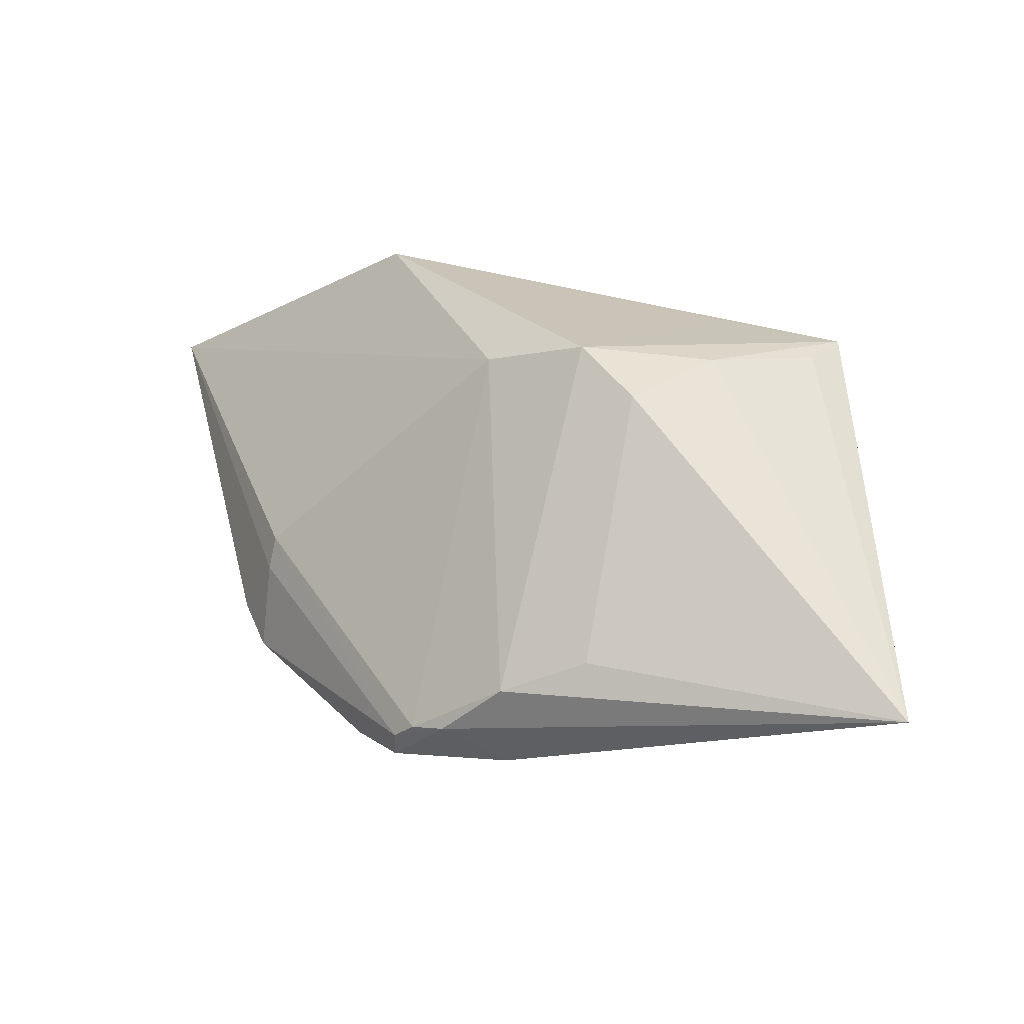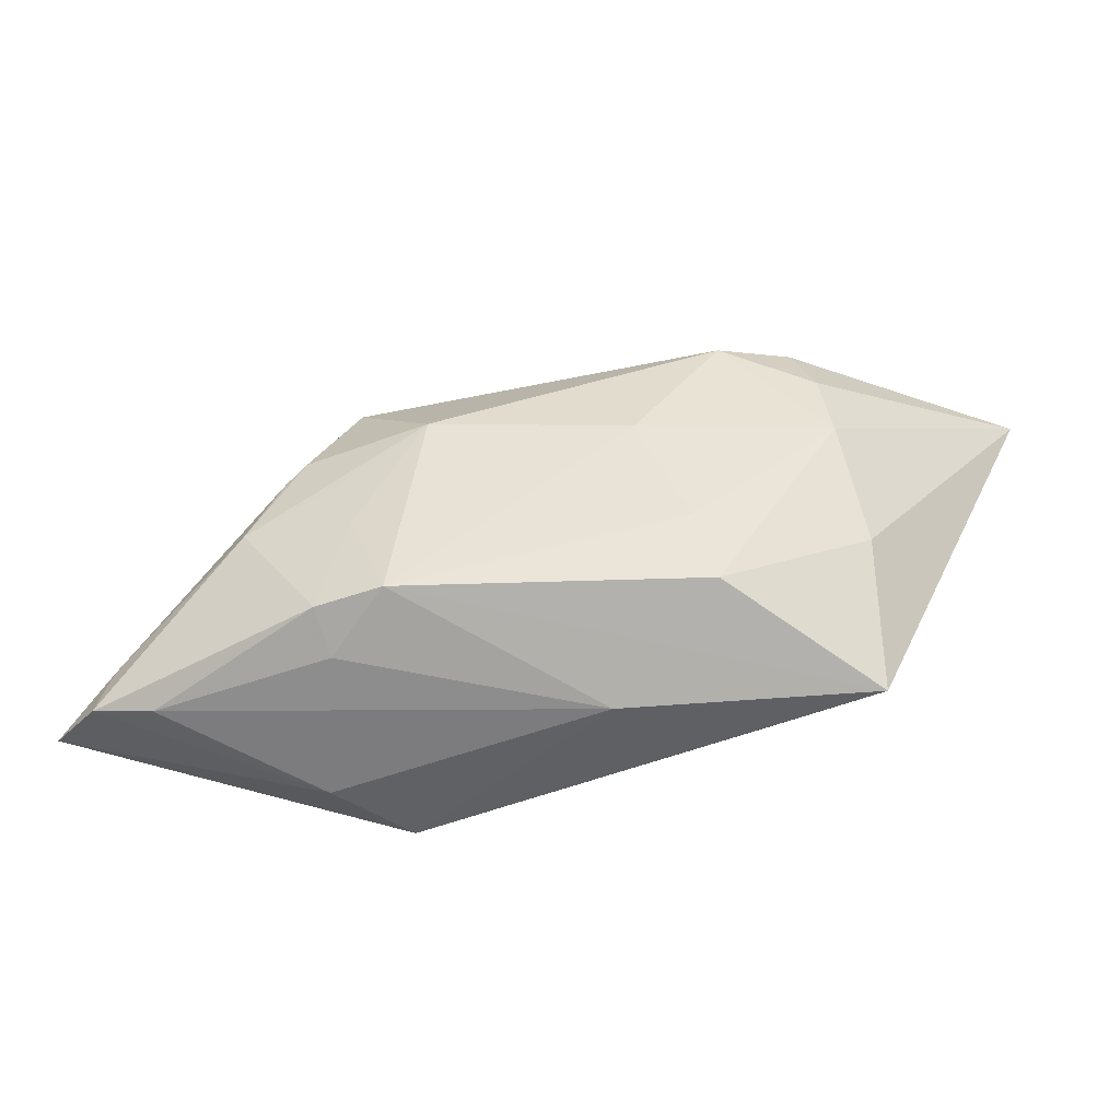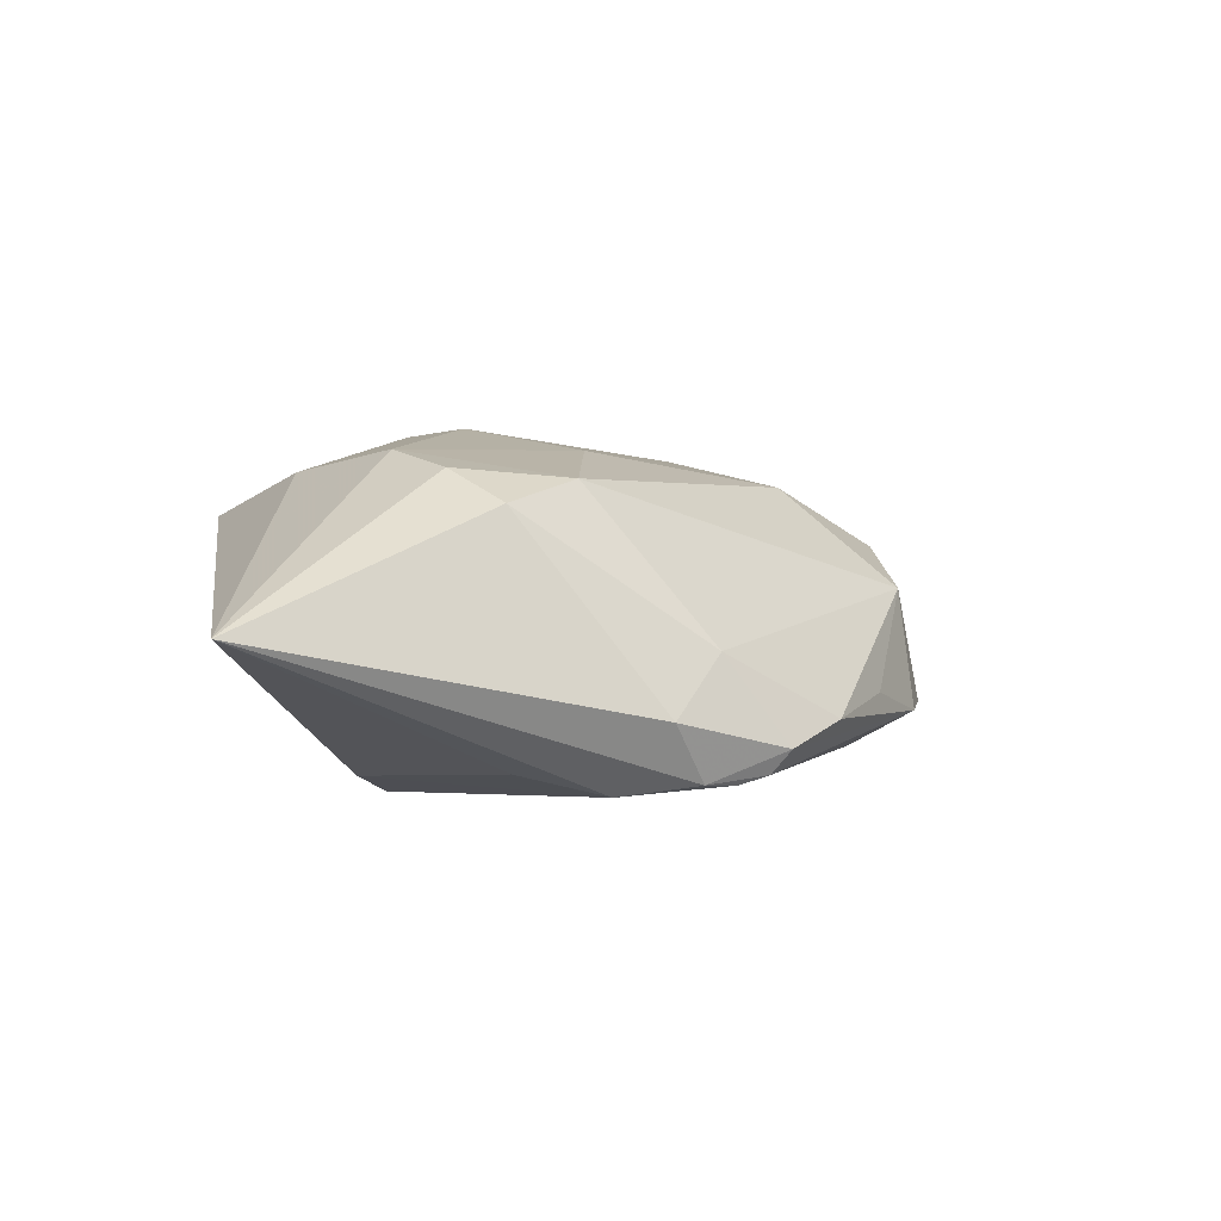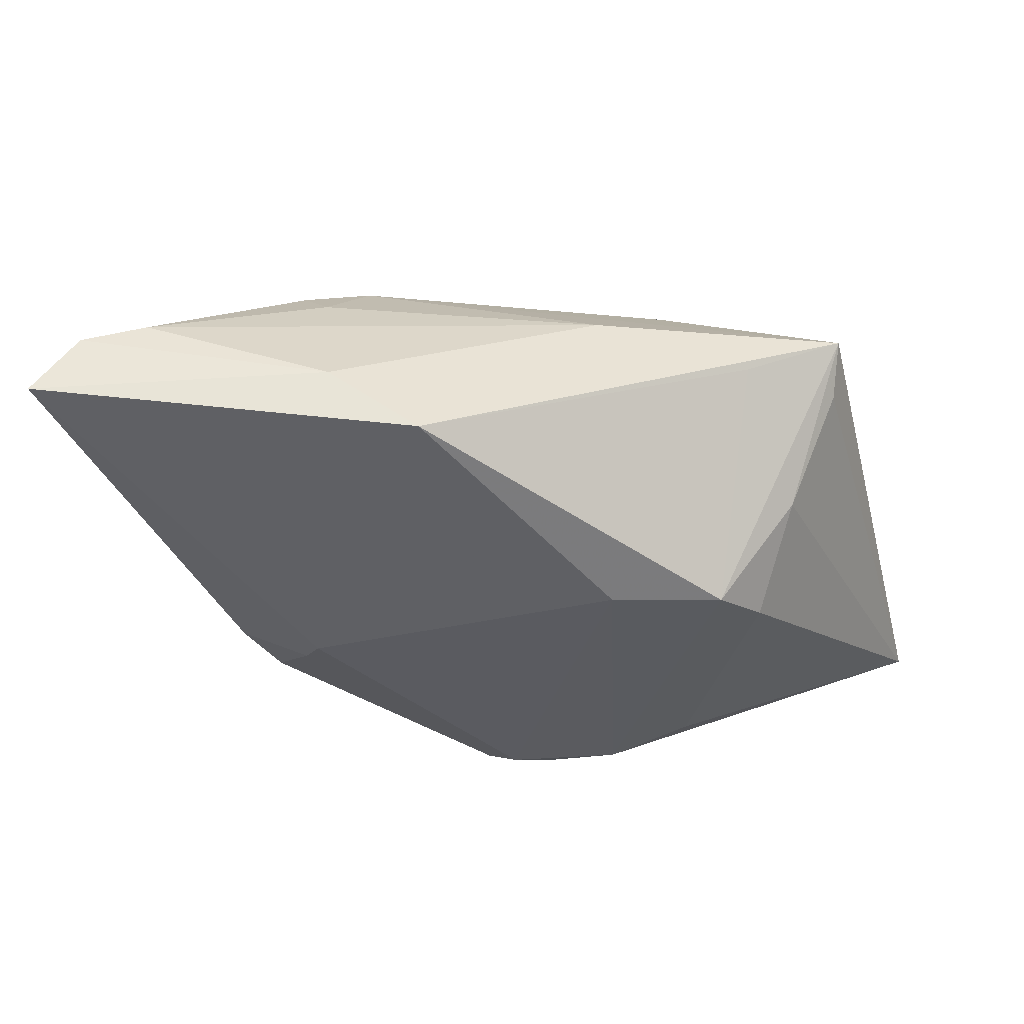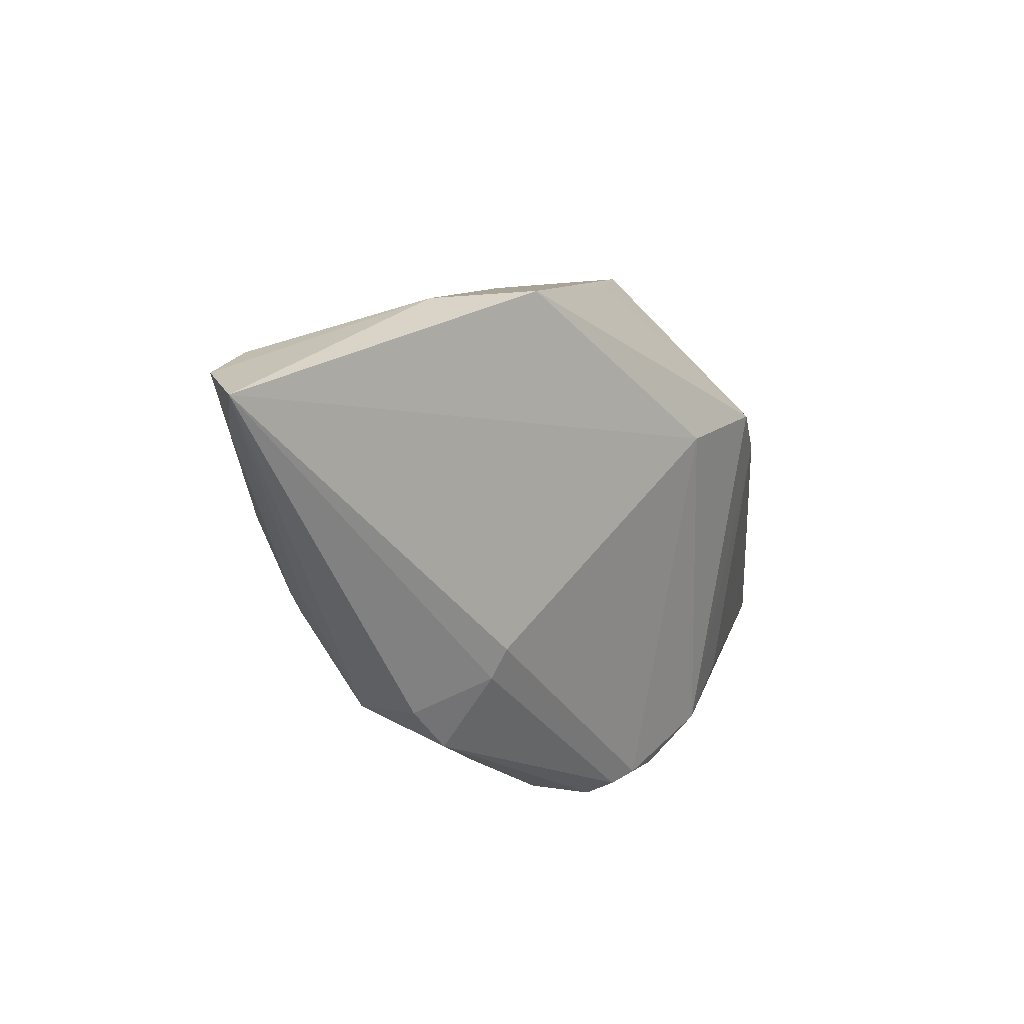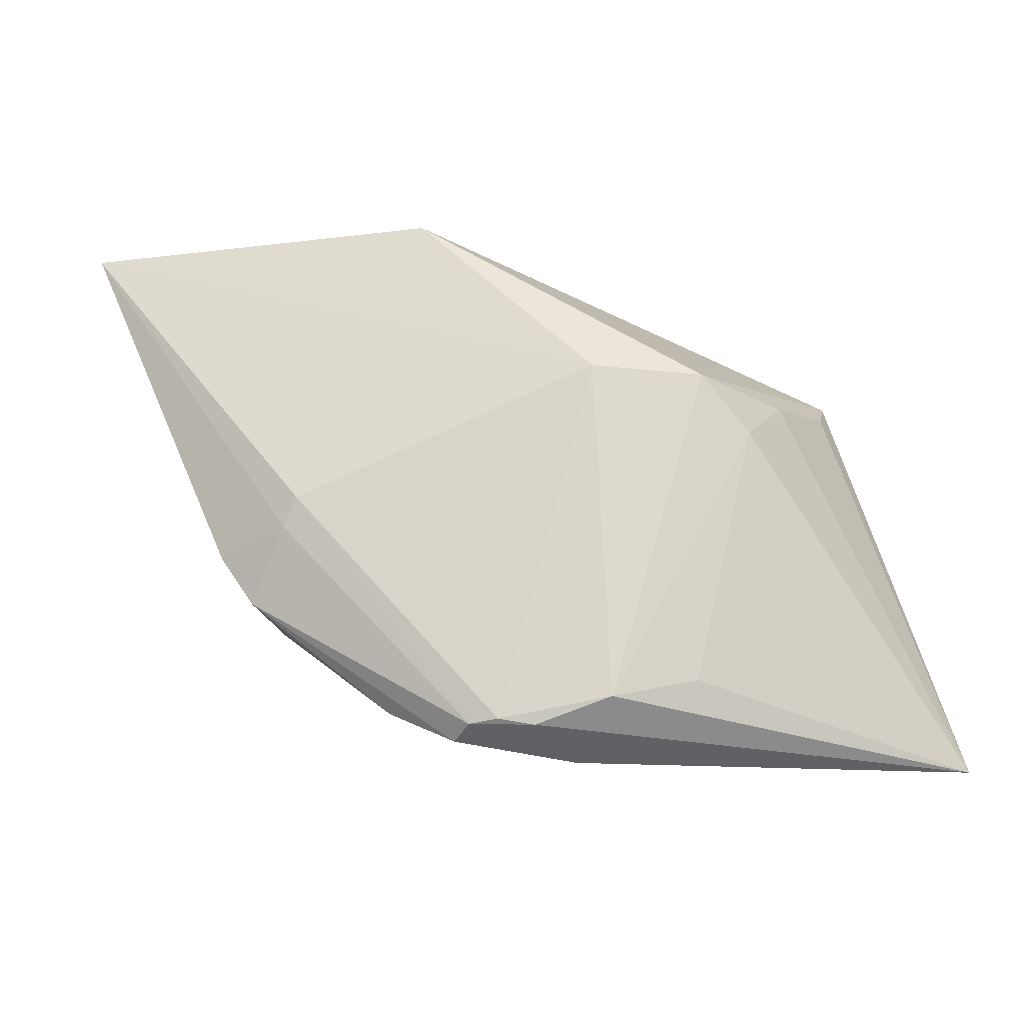
<metadata>
{"format":"obj","ext":"obj","renderer":"f3d","projection":"perspective","resolution":1024,"background":"white","views":[{"elev":-18.6,"azim":-146.2,"up":"+Y"},{"elev":56.7,"azim":-169.3,"up":"+Z"},{"elev":-3.3,"azim":-23.0,"up":"+Z"},{"elev":56.7,"azim":176.2,"up":"+Y"},{"elev":25.1,"azim":124.2,"up":"+Y"},{"elev":-18.9,"azim":-177.7,"up":"+Y"}]}
</metadata>
<code>
v 0.03879 0.01136 0.01138
v 0.05166 0.02935 0.003216
v -0.04404 0.0187 0.01153
v 0.02689 -0.00359 -0.0175
v -0.03091 0.003408 -0.01997
v 0.05233 0.03602 0.004848
v 0.02864 -0.00718 -0.01646
v 0.03293 -0.01623 -0.01217
v 0.00447 -0.03392 -0.0196
v 0.01891 -0.007871 0.01505
v -0.01299 -0.03118 -0.02195
v -0.058 -0.03765 -0.00607
v -0.02186 0.01284 0.02164
v -0.007715 -0.01034 0.01799
v -0.04299 0.01466 0.00561
v 0.02411 -0.02345 -0.01023
v 0.03628 0.0006373 0.008802
v -0.02354 -0.02867 -0.01944
v 0.02282 0.0283 0.0143
v -0.03079 0.02261 0.005078
v 0.0175 0.02146 0.02146
v 0.02223 0.03765 -0.003253
v 0.02462 0.01017 0.01671
v 0.04435 0.03556 0.006688
v -0.01734 0.004625 0.02195
v 0.0373 -0.009726 -0.0109
v -0.03301 -0.01605 0.01624
v 0.01476 -0.03115 -0.01343
v 0.03448 -0.002878 0.008739
v 0.006427 -0.03546 -0.01678
v -0.02566 -0.03254 0.008957
v -0.03956 -0.0005462 0.01503
v -0.01114 0.01216 -0.02195
v 0.0008948 -0.03353 -0.02068
v -0.001576 -0.03439 -0.006265
v -0.008534 -0.03765 -0.01399
v 0.02922 0.003811 0.01353
v 0.01182 0.03722 -0.01161
v 0.02566 0.02436 0.01887
v -0.02985 -0.02531 0.01335
v -0.02502 0.01059 -0.02195
v -0.03594 0.01097 -0.008504
v -0.0116 0.02672 0.01035
v 0.058 0.03705 -0.002932
v 0.03858 0.001898 0.004817
v -0.0161 -0.02914 0.01236
v 0.0307 -0.01639 0.002515
v -0.003607 -0.03434 -0.02066
f 11 48 12
f 33 38 44
f 33 41 38
f 33 11 41
f 3 32 13
f 12 32 3
f 3 15 12
f 21 3 13
f 18 11 12
f 13 32 27
f 27 32 12
f 12 15 42
f 42 3 41
f 15 3 42
f 44 38 22
f 38 41 20
f 20 3 38
f 41 3 20
f 3 21 43
f 24 22 43
f 38 3 43
f 43 22 38
f 41 11 5
f 11 18 5
f 5 18 12
f 12 42 5
f 5 42 41
f 25 21 13
f 13 27 25
f 40 31 46
f 46 27 40
f 12 31 40
f 40 27 12
f 24 43 19
f 19 43 21
f 44 22 6
f 6 22 24
f 46 47 10
f 48 11 34
f 11 33 34
f 12 48 36
f 36 31 12
f 26 7 44
f 8 7 26
f 44 47 26
f 26 47 8
f 14 27 46
f 14 25 27
f 46 10 14
f 21 25 14
f 14 10 21
f 1 6 39
f 39 6 24
f 24 19 39
f 39 19 21
f 16 28 8
f 8 47 16
f 16 47 28
f 21 10 23
f 23 39 21
f 1 39 23
f 4 34 33
f 4 33 44
f 44 7 4
f 30 36 48
f 8 28 30
f 46 31 35
f 31 36 35
f 36 30 35
f 35 30 28
f 35 47 46
f 28 47 35
f 2 17 44
f 1 17 2
f 44 6 2
f 2 6 1
f 45 47 44
f 44 17 45
f 45 17 47
f 29 10 47
f 47 17 29
f 1 10 29
f 29 17 1
f 37 10 1
f 1 23 37
f 37 23 10
f 48 34 9
f 9 30 48
f 8 30 9
f 9 7 8
f 9 4 7
f 34 4 9

</code>
